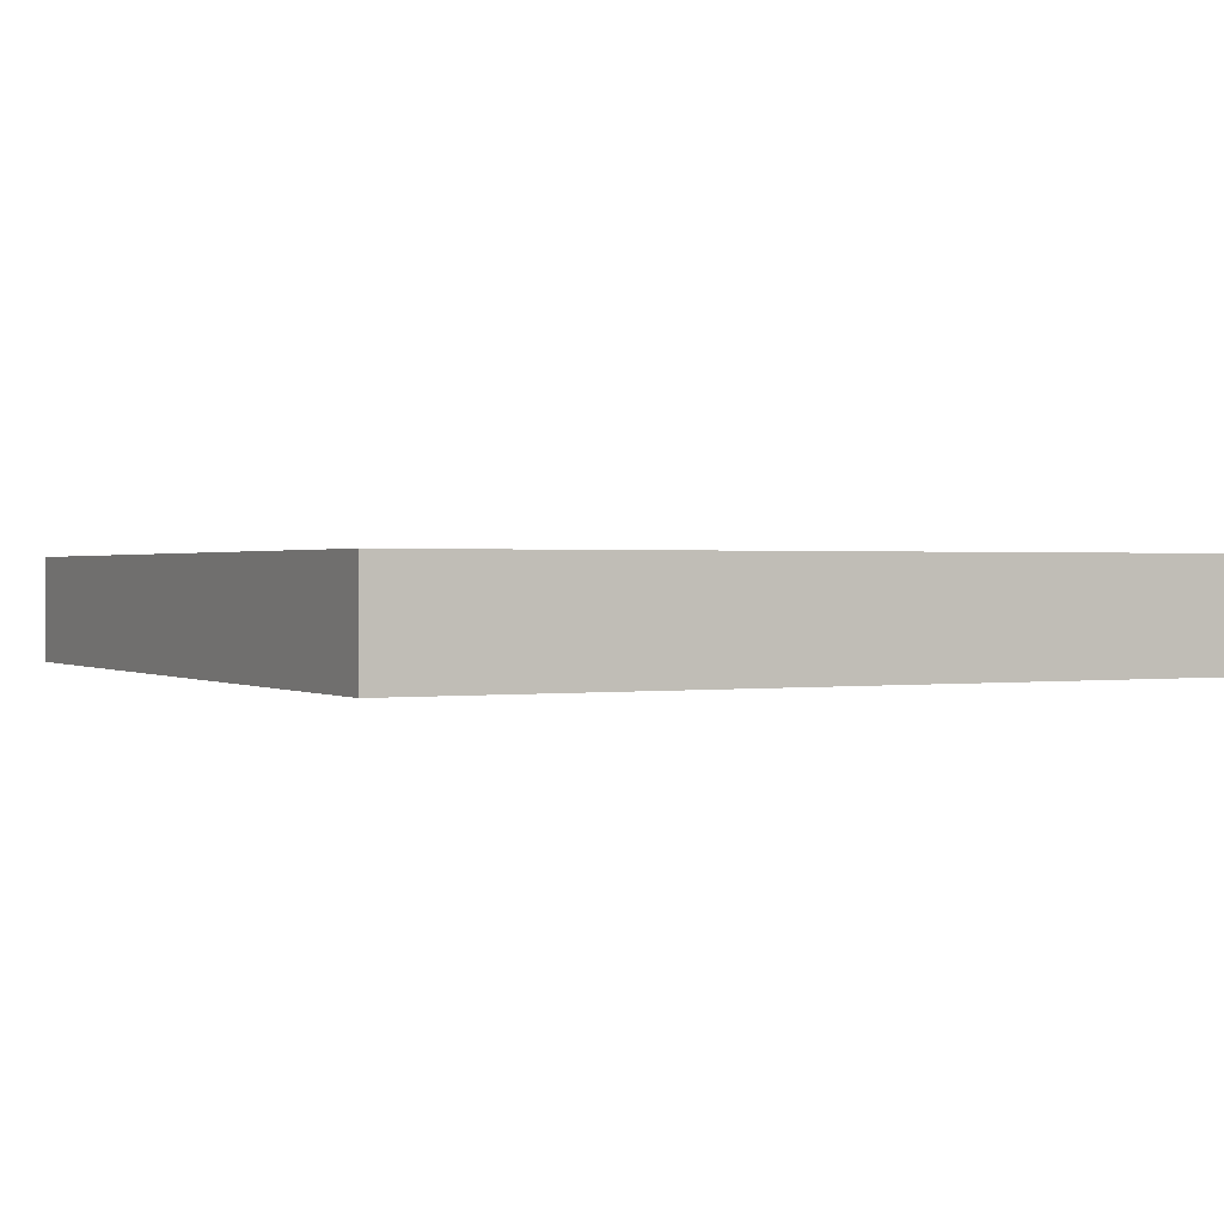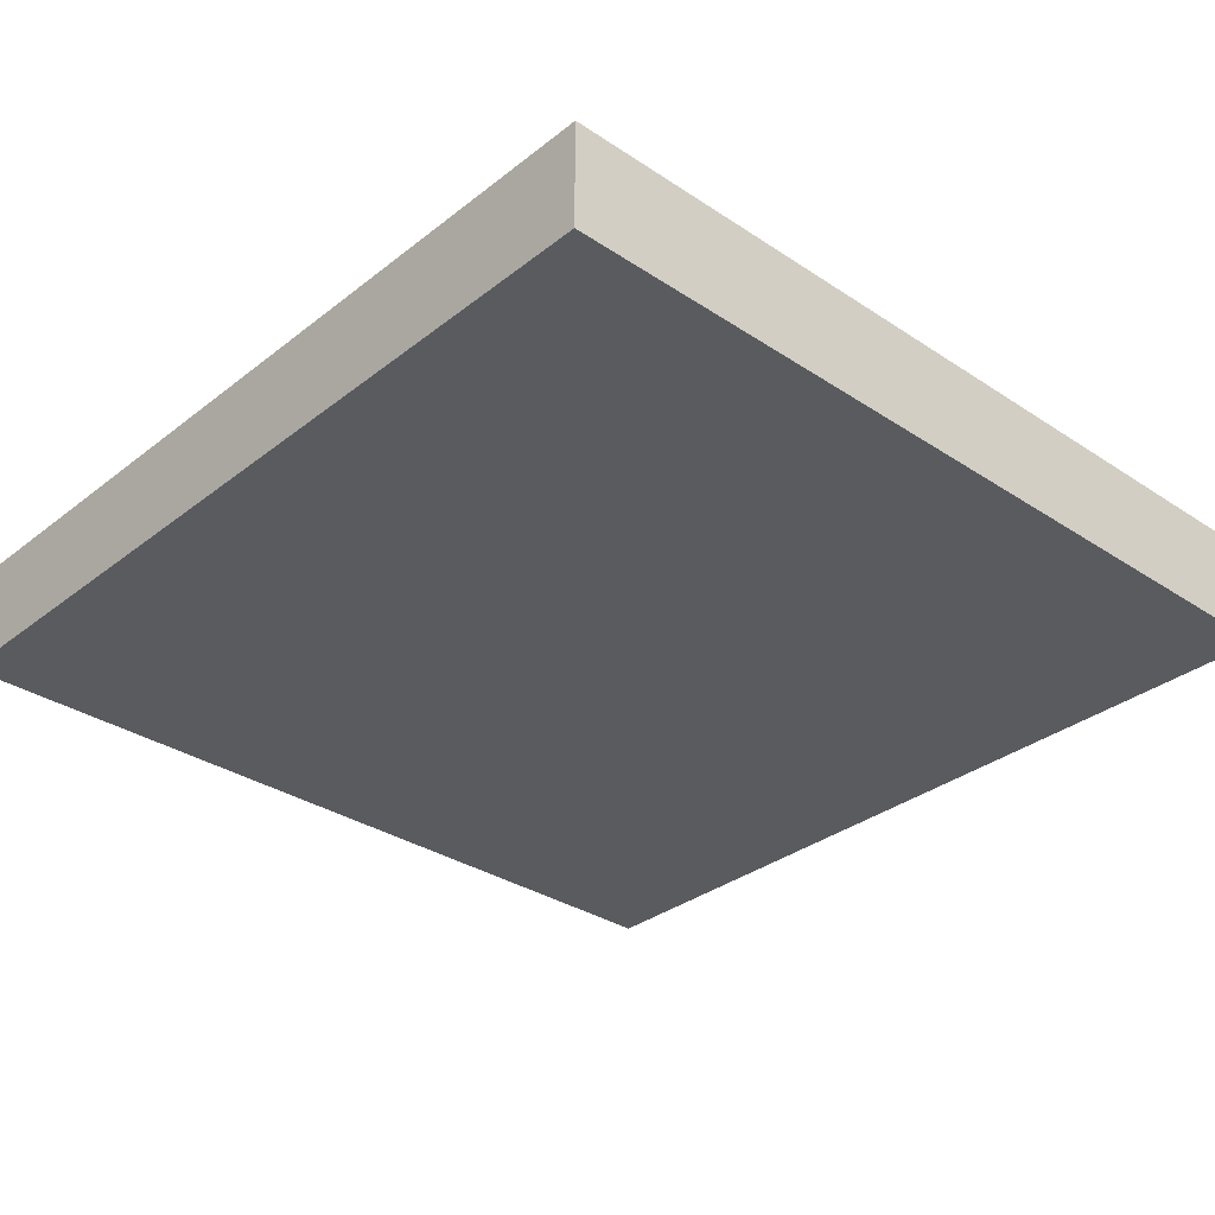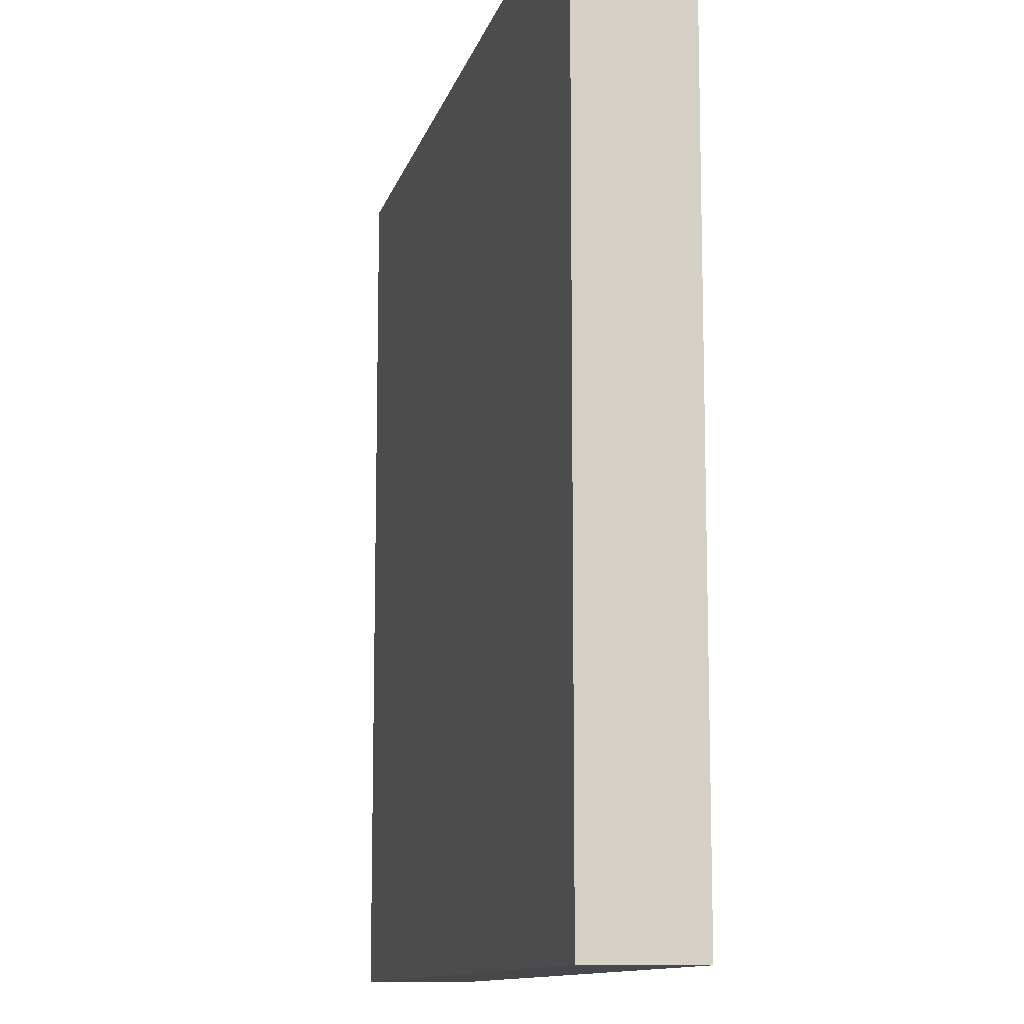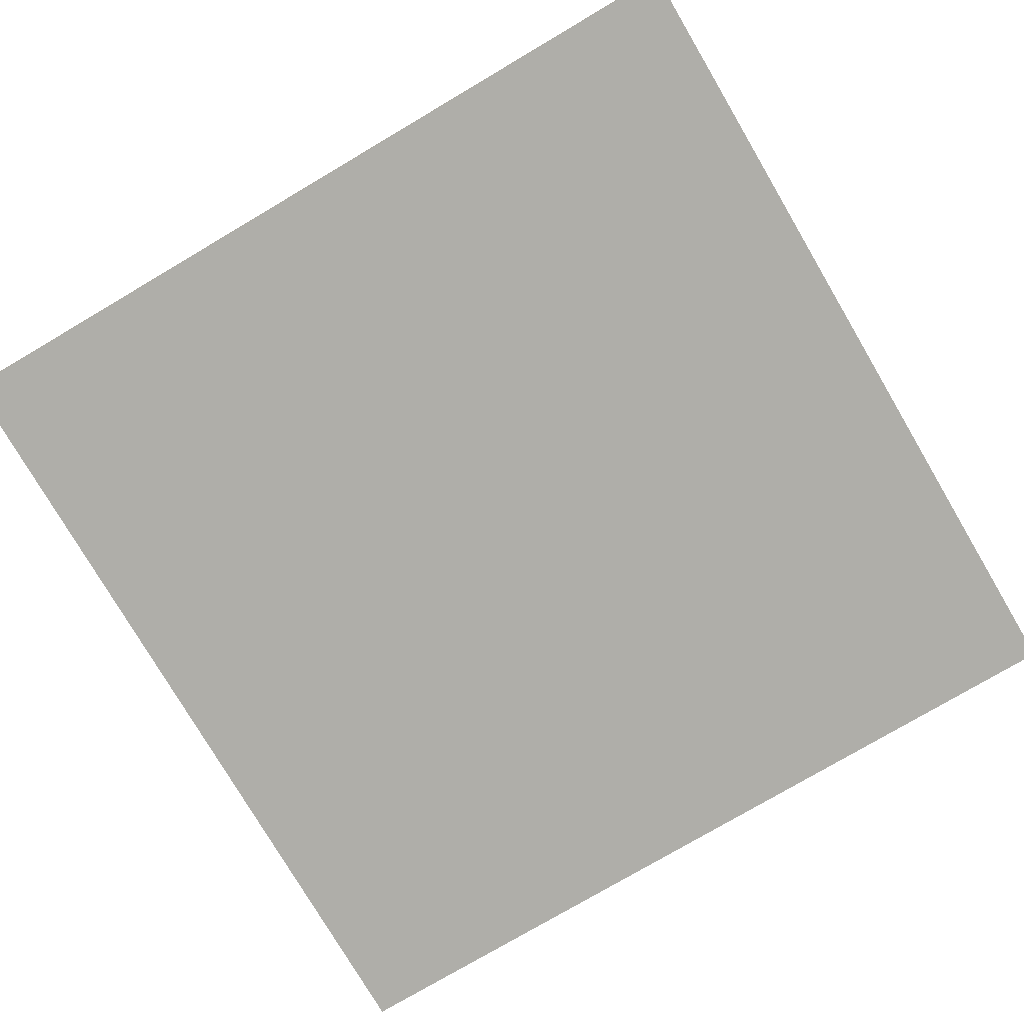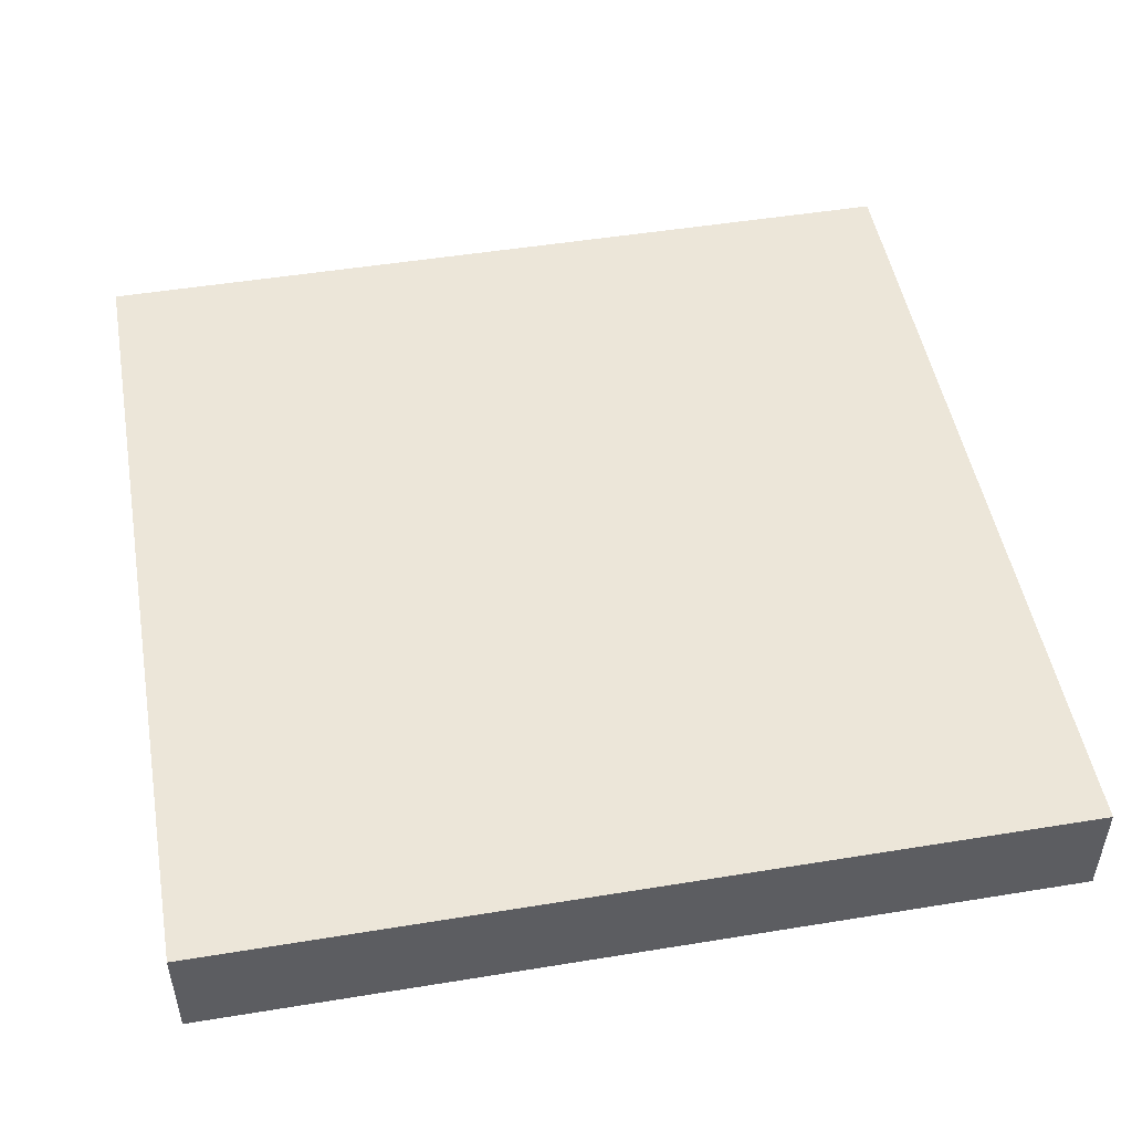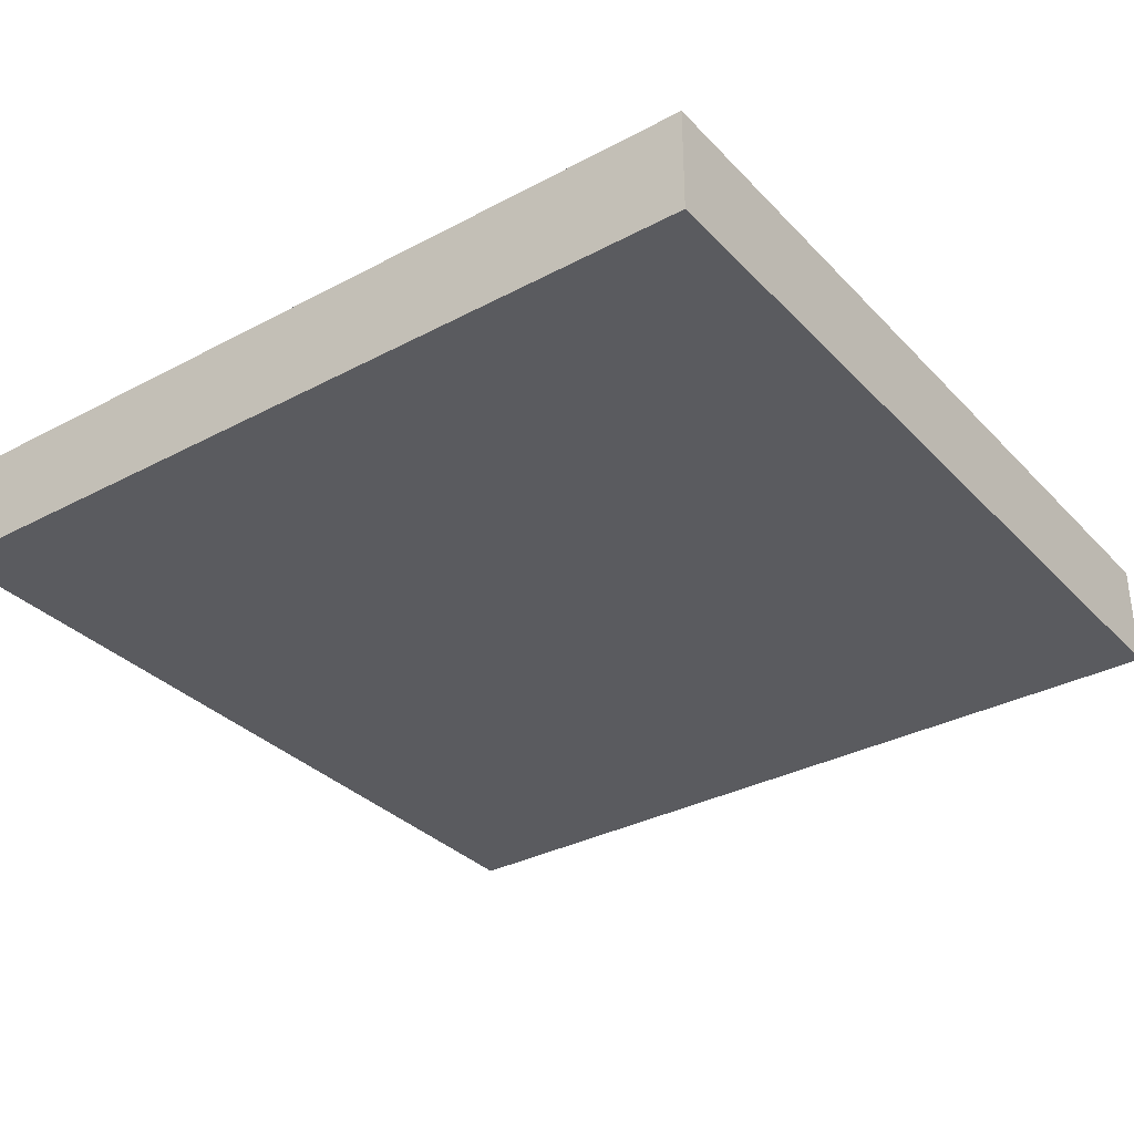
<metadata>
{"format":"obj","ext":"obj","renderer":"f3d","projection":"perspective","resolution":1024,"background":"white","views":[{"elev":0.8,"azim":152.4,"up":"+Y"},{"elev":-32.4,"azim":-42.7,"up":"+Y"},{"elev":-11.5,"azim":-103.3,"up":"+Z"},{"elev":-77.5,"azim":30.5,"up":"+Y"},{"elev":49.5,"azim":169.8,"up":"+Y"},{"elev":-33.3,"azim":126.1,"up":"+Y"}]}
</metadata>
<code>
o
v -0.4 0 0.4
v -0.4 0 0.3
v -0.4 0 -0.2
v -0.4 0 -0.3
v -0.4 0 -0.4
v -0.4 0.1 0.4
v -0.4 0.1 0.3
v -0.4 0.1 -0.2
v -0.4 0.1 -0.3
v -0.4 0.1 -0.4
v 0.4 0 0.4
v 0.4 0 0.3
v 0.4 0 0.2
v 0.4 0 -0.3
v 0.4 0 -0.4
v 0.4 0.1 0.4
v 0.4 0.1 0.3
v 0.4 0.1 0.2
v 0.4 0.1 -0.3
v 0.4 0.1 -0.4
v -0.4 0 0.4
v -0.4 0.1 0.4
v -0.3 0 0.4
v -0.3 0.1 0.4
v 0.1 0 0.4
v 0.1 0.1 0.4
v 0.3 0 0.4
v 0.3 0.1 0.4
v 0.4 0 0.4
v 0.4 0.1 0.4
v -0.4 0 -0.4
v -0.4 0.1 -0.4
v -0.3 0 -0.4
v -0.3 0.1 -0.4
v 0 0 -0.4
v 0 0.1 -0.4
v 0.3 0 -0.4
v 0.3 0.1 -0.4
v 0.4 0 -0.4
v 0.4 0.1 -0.4
v -0.4 0 0.4
v -0.3 0 0.4
v 0.1 0 0.4
v 0.3 0 0.4
v 0.4 0 0.4
v -0.4 0 0.3
v -0.3 0 0.3
v -0.2 0 0.3
v 0 0 0.3
v 0.1 0 0.3
v 0.2 0 0.3
v 0.3 0 0.3
v 0.4 0 0.3
v -0.3 0 0.2
v -0.2 0 0.2
v -0.1 0 0.2
v 0 0 0.2
v 0.2 0 0.2
v 0.3 0 0.2
v 0.4 0 0.2
v -0.2 0 0
v -0.1 0 0
v 0.2 0 0
v 0.3 0 0
v -0.3 0 -0.1
v -0.2 0 -0.1
v 0.1 0 -0.1
v 0.2 0 -0.1
v -0.4 0 -0.2
v -0.3 0 -0.2
v -0.2 0 -0.2
v 0 0 -0.2
v 0.1 0 -0.2
v 0.2 0 -0.2
v 0.3 0 -0.2
v -0.4 0 -0.3
v -0.3 0 -0.3
v -0.2 0 -0.3
v 0.2 0 -0.3
v 0.3 0 -0.3
v 0.4 0 -0.3
v -0.4 0 -0.4
v -0.3 0 -0.4
v 0 0 -0.4
v 0.3 0 -0.4
v 0.4 0 -0.4
v -0.4 0.1 0.4
v -0.3 0.1 0.4
v 0.1 0.1 0.4
v 0.3 0.1 0.4
v 0.4 0.1 0.4
v -0.4 0.1 0.3
v -0.3 0.1 0.3
v -0.2 0.1 0.3
v 0 0.1 0.3
v 0.1 0.1 0.3
v 0.2 0.1 0.3
v 0.3 0.1 0.3
v 0.4 0.1 0.3
v -0.3 0.1 0.2
v -0.2 0.1 0.2
v -0.1 0.1 0.2
v 0 0.1 0.2
v 0.2 0.1 0.2
v 0.3 0.1 0.2
v 0.4 0.1 0.2
v -0.2 0.1 0
v -0.1 0.1 0
v 0.2 0.1 0
v 0.3 0.1 0
v -0.3 0.1 -0.1
v -0.2 0.1 -0.1
v 0.1 0.1 -0.1
v 0.2 0.1 -0.1
v -0.4 0.1 -0.2
v -0.3 0.1 -0.2
v -0.2 0.1 -0.2
v 0 0.1 -0.2
v 0.1 0.1 -0.2
v 0.2 0.1 -0.2
v 0.3 0.1 -0.2
v -0.4 0.1 -0.3
v -0.3 0.1 -0.3
v -0.2 0.1 -0.3
v 0.2 0.1 -0.3
v 0.3 0.1 -0.3
v 0.4 0.1 -0.3
v -0.4 0.1 -0.4
v -0.3 0.1 -0.4
v 0 0.1 -0.4
v 0.3 0.1 -0.4
v 0.4 0.1 -0.4
f 6 2 1
f 7 3 2
f 7 2 6
f 8 4 3
f 8 3 7
f 9 5 4
f 9 4 8
f 10 5 9
f 11 12 16
f 12 13 17
f 16 12 17
f 13 14 18
f 17 13 18
f 14 15 19
f 18 14 19
f 19 15 20
f 23 22 21
f 24 22 23
f 25 24 23
f 26 24 25
f 27 26 25
f 28 26 27
f 29 28 27
f 30 28 29
f 31 32 33
f 33 32 34
f 33 34 35
f 35 34 36
f 35 36 37
f 37 36 38
f 37 38 39
f 39 38 40
f 46 42 41
f 47 43 42
f 47 42 46
f 48 43 47
f 49 43 48
f 50 44 43
f 50 43 49
f 51 44 50
f 52 45 44
f 52 44 51
f 53 45 52
f 54 47 46
f 54 48 47
f 55 49 48
f 55 48 54
f 56 49 55
f 57 51 50
f 57 49 56
f 57 50 49
f 58 52 51
f 58 51 57
f 59 53 52
f 59 52 58
f 60 53 59
f 61 56 55
f 61 55 54
f 62 58 57
f 62 56 61
f 62 57 56
f 62 59 58
f 63 59 62
f 64 60 59
f 64 59 63
f 65 54 46
f 65 61 54
f 66 63 62
f 66 61 65
f 66 62 61
f 67 63 66
f 68 64 63
f 68 63 67
f 69 65 46
f 70 67 66
f 70 65 69
f 70 66 65
f 71 67 70
f 72 67 71
f 73 68 67
f 73 67 72
f 74 64 68
f 74 68 73
f 75 60 64
f 75 64 74
f 76 70 69
f 77 71 70
f 77 70 76
f 78 72 71
f 78 71 77
f 79 74 73
f 79 73 72
f 79 75 74
f 80 60 75
f 80 75 79
f 81 60 80
f 82 77 76
f 83 78 77
f 83 77 82
f 84 72 78
f 84 78 83
f 84 79 72
f 84 80 79
f 85 81 80
f 85 80 84
f 86 81 85
f 87 88 92
f 88 89 93
f 92 88 93
f 93 89 94
f 94 89 95
f 89 90 96
f 95 89 96
f 96 90 97
f 90 91 98
f 97 90 98
f 98 91 99
f 92 93 100
f 93 94 100
f 94 95 101
f 100 94 101
f 101 95 102
f 96 97 103
f 102 95 103
f 95 96 103
f 97 98 104
f 103 97 104
f 98 99 105
f 104 98 105
f 105 99 106
f 101 102 107
f 100 101 107
f 103 104 108
f 107 102 108
f 102 103 108
f 104 105 108
f 108 105 109
f 105 106 110
f 109 105 110
f 92 100 111
f 100 107 111
f 108 109 112
f 111 107 112
f 107 108 112
f 112 109 113
f 109 110 114
f 113 109 114
f 92 111 115
f 112 113 116
f 115 111 116
f 111 112 116
f 116 113 117
f 117 113 118
f 113 114 119
f 118 113 119
f 114 110 120
f 119 114 120
f 110 106 121
f 120 110 121
f 115 116 122
f 116 117 123
f 122 116 123
f 117 118 124
f 123 117 124
f 119 120 125
f 118 119 125
f 120 121 125
f 121 106 126
f 125 121 126
f 126 106 127
f 122 123 128
f 123 124 129
f 128 123 129
f 124 118 130
f 129 124 130
f 118 125 130
f 125 126 130
f 126 127 131
f 130 126 131
f 131 127 132

</code>
